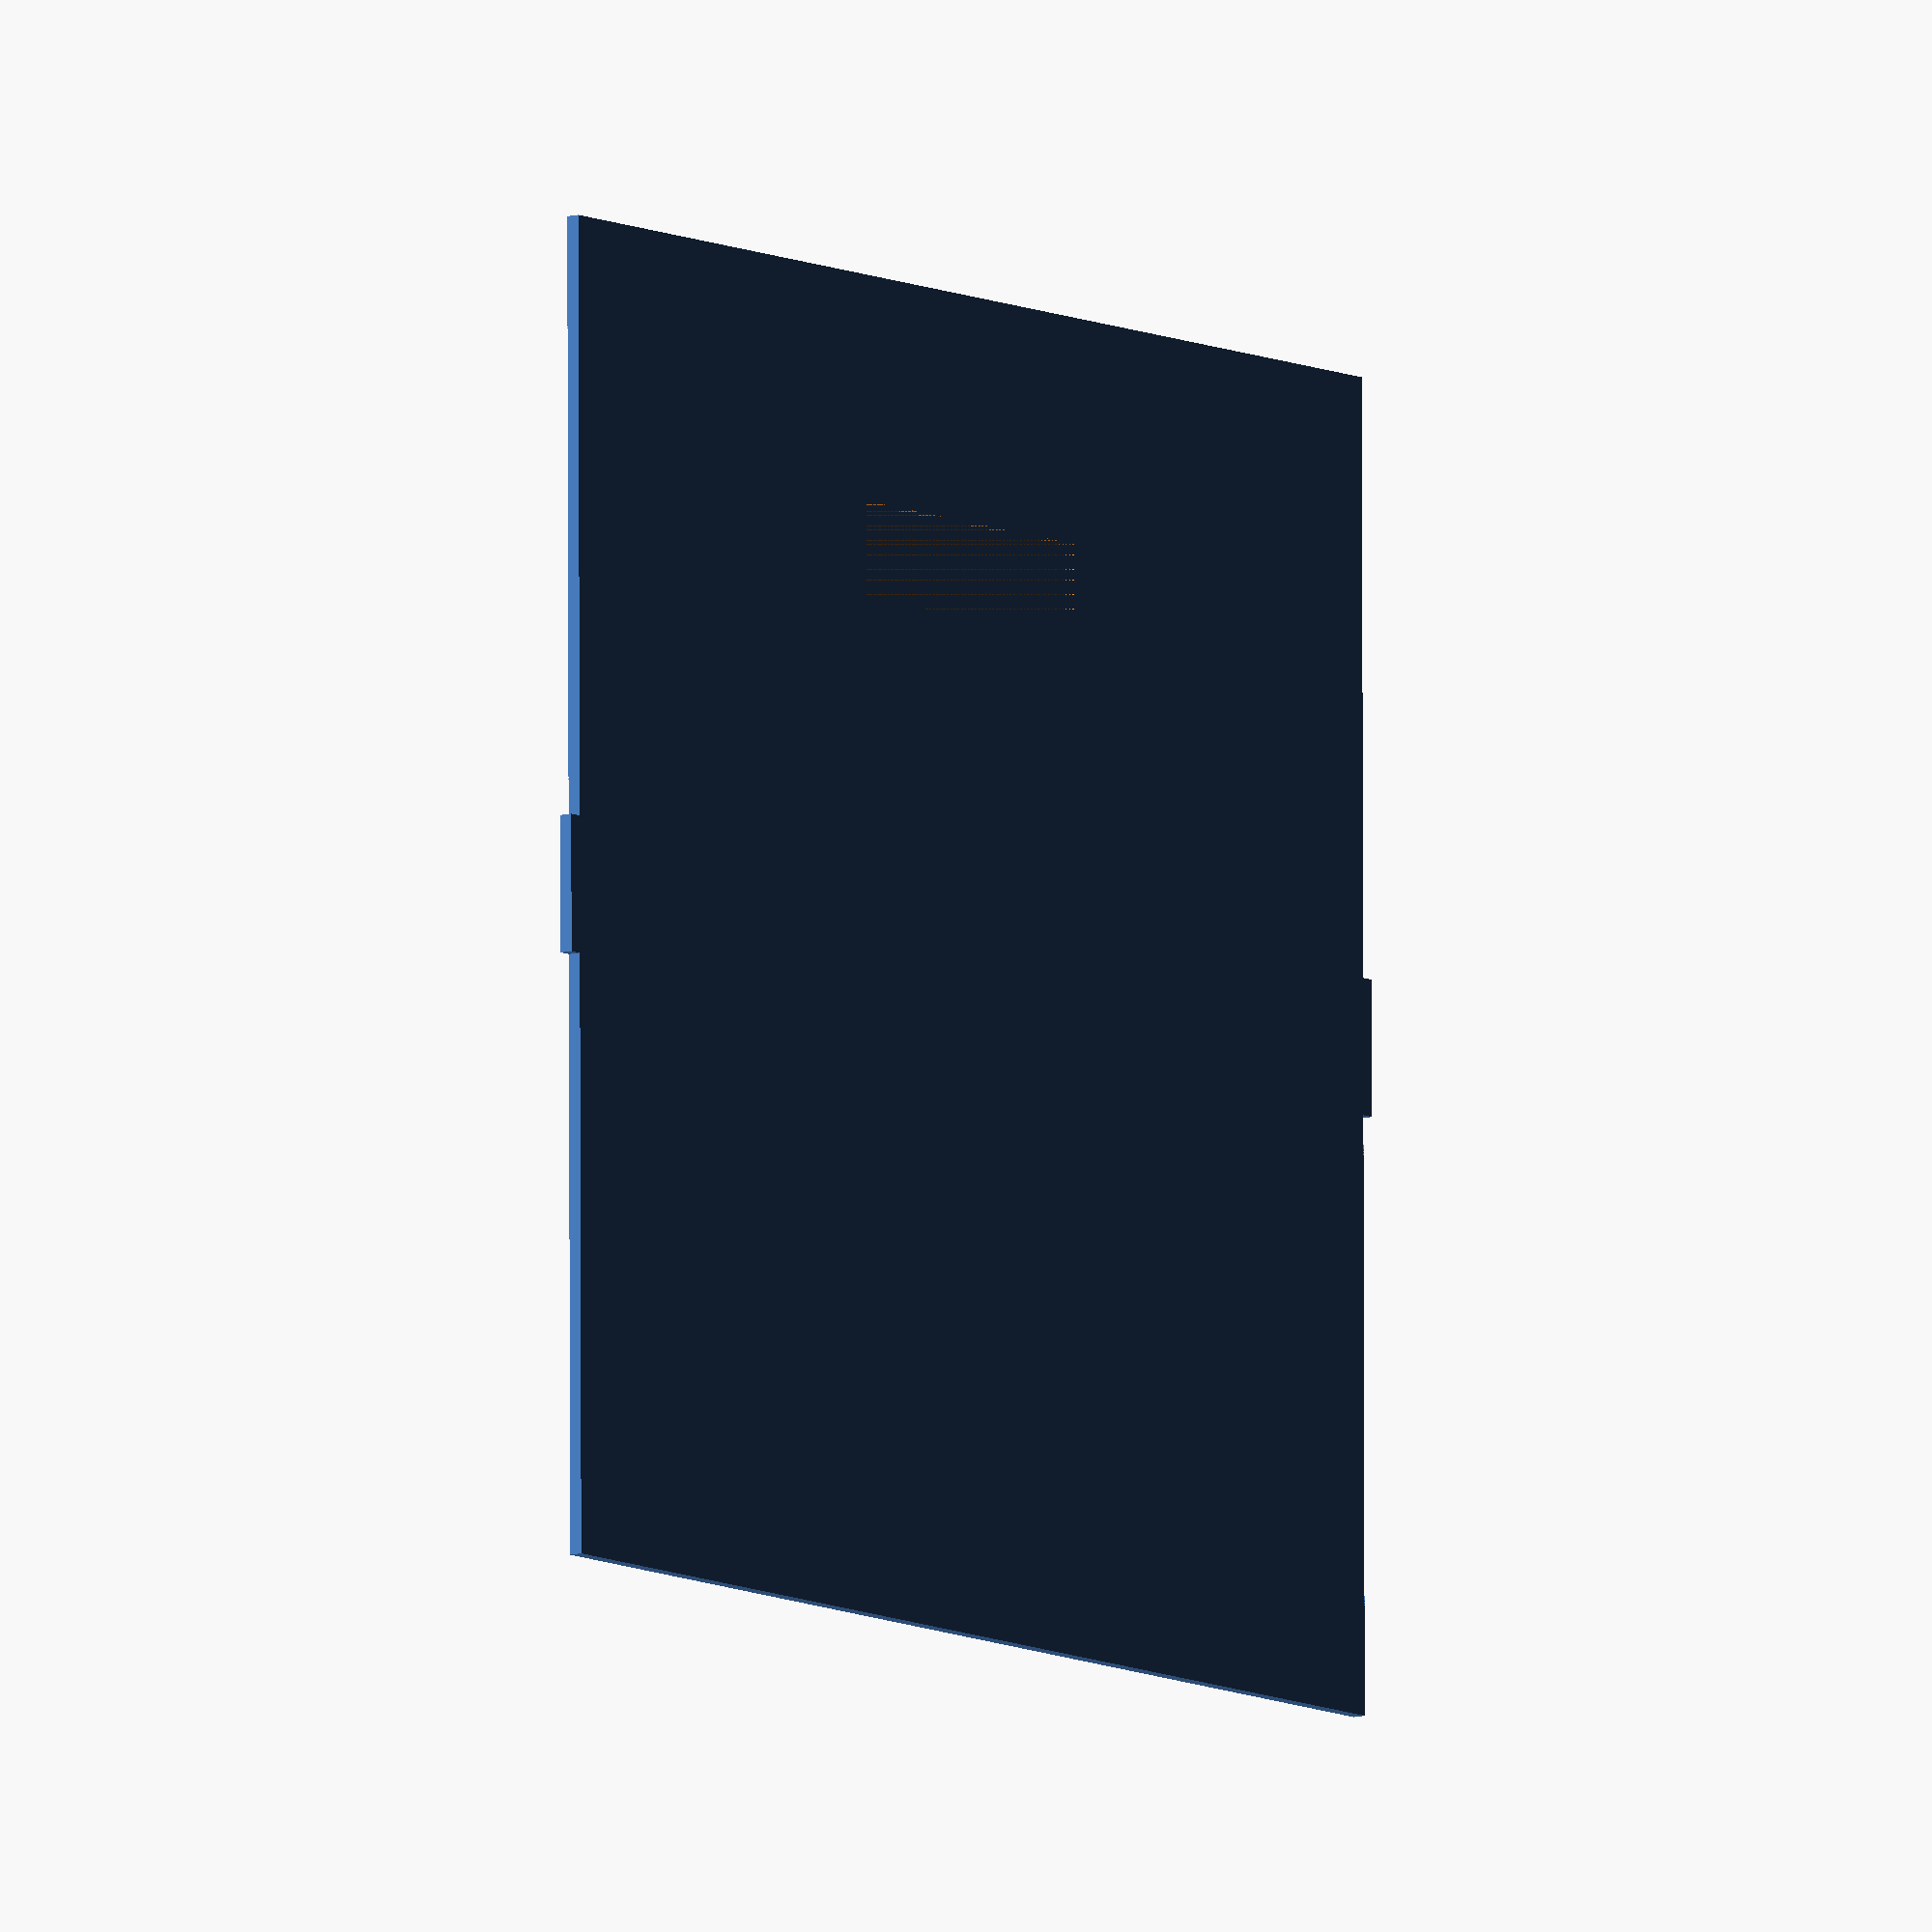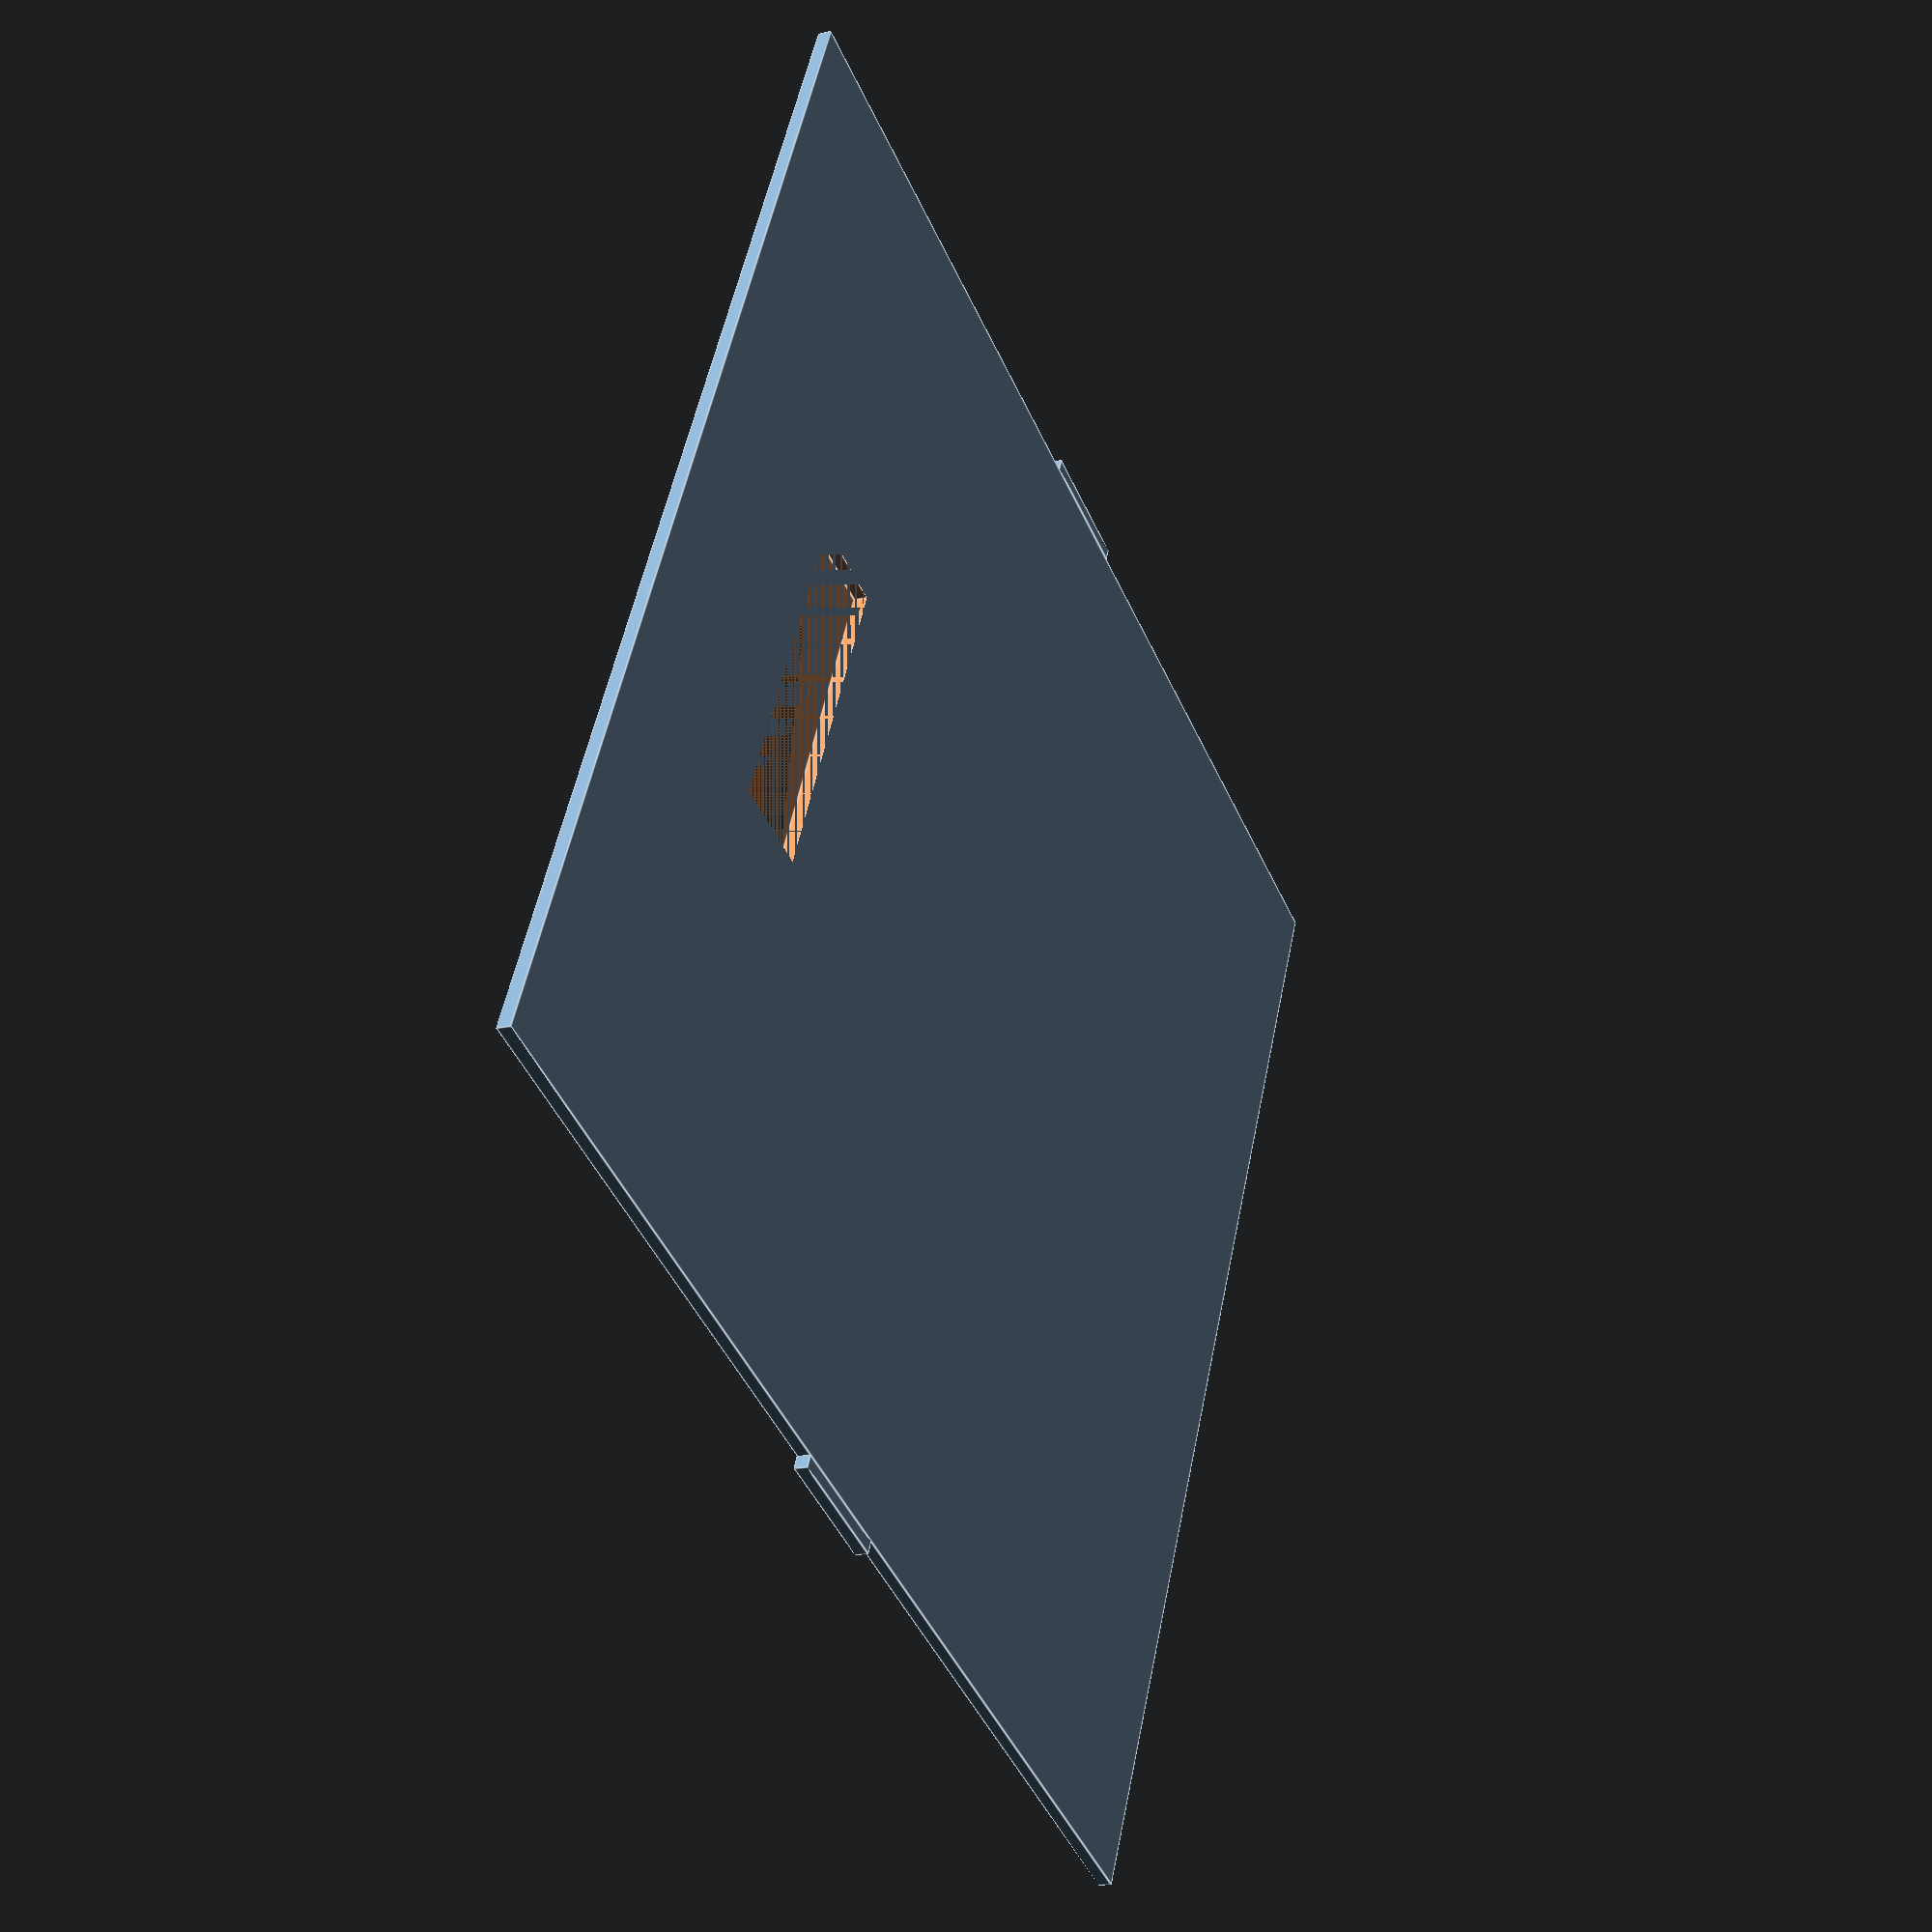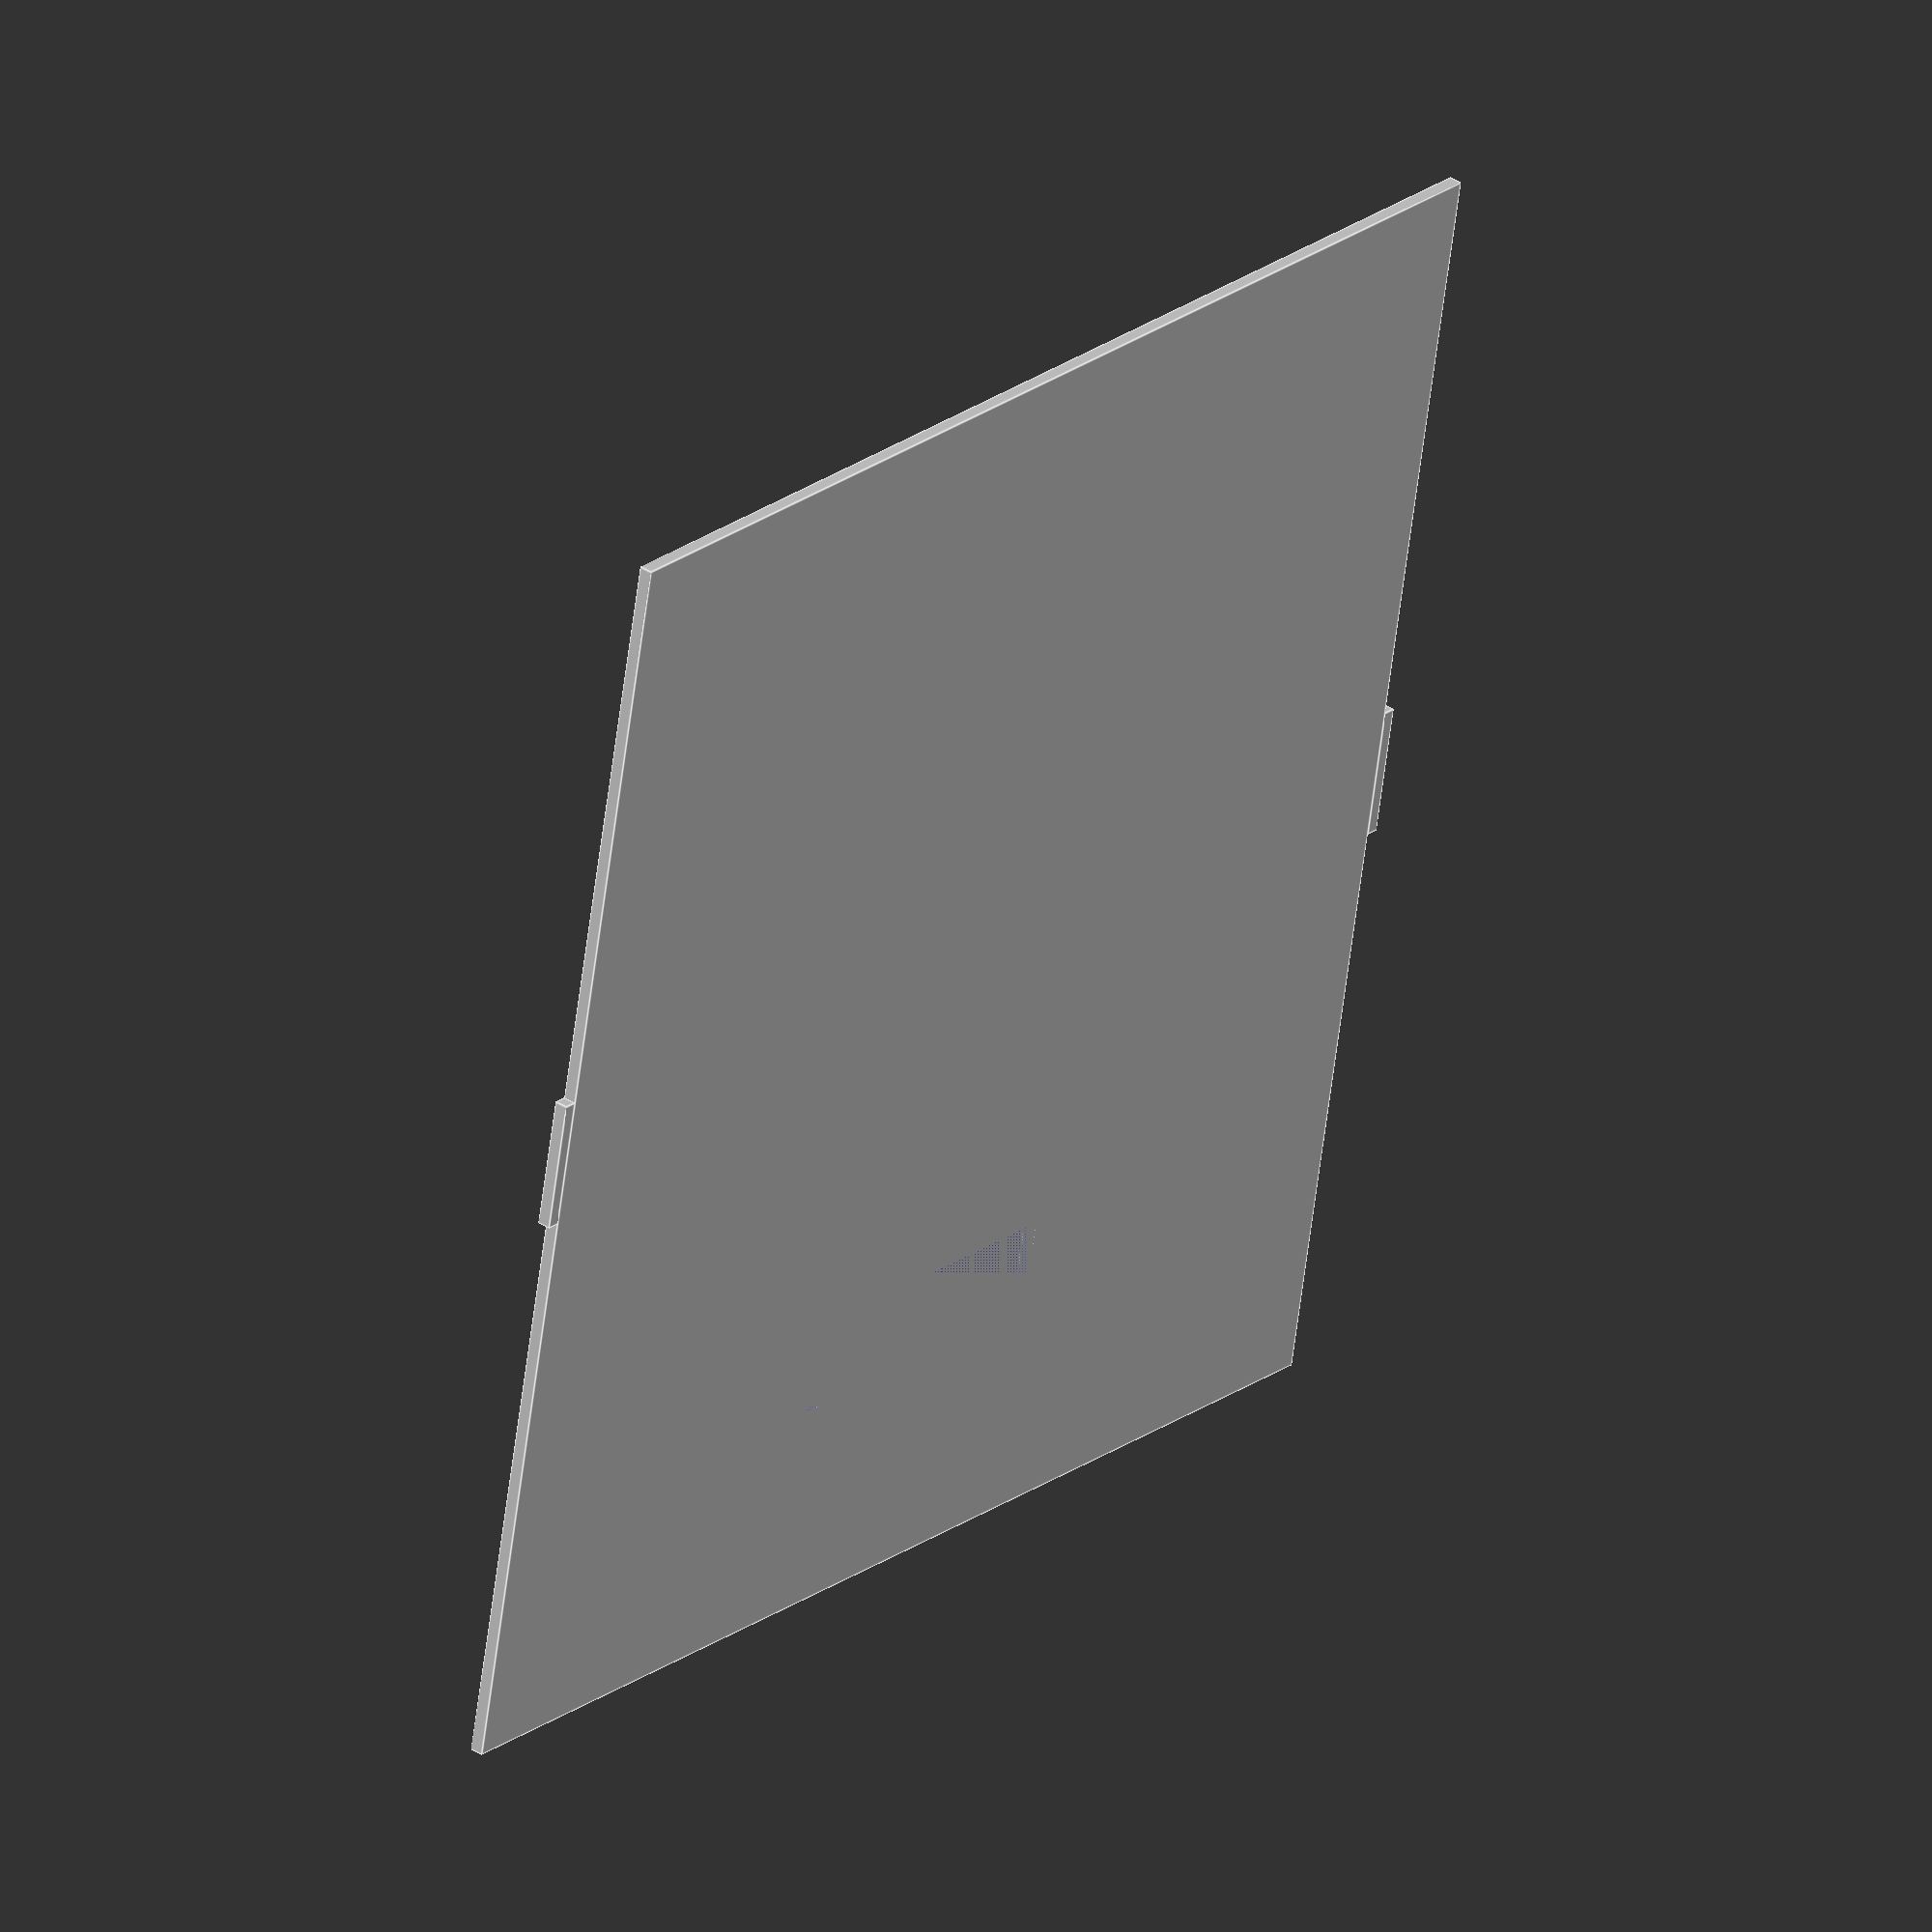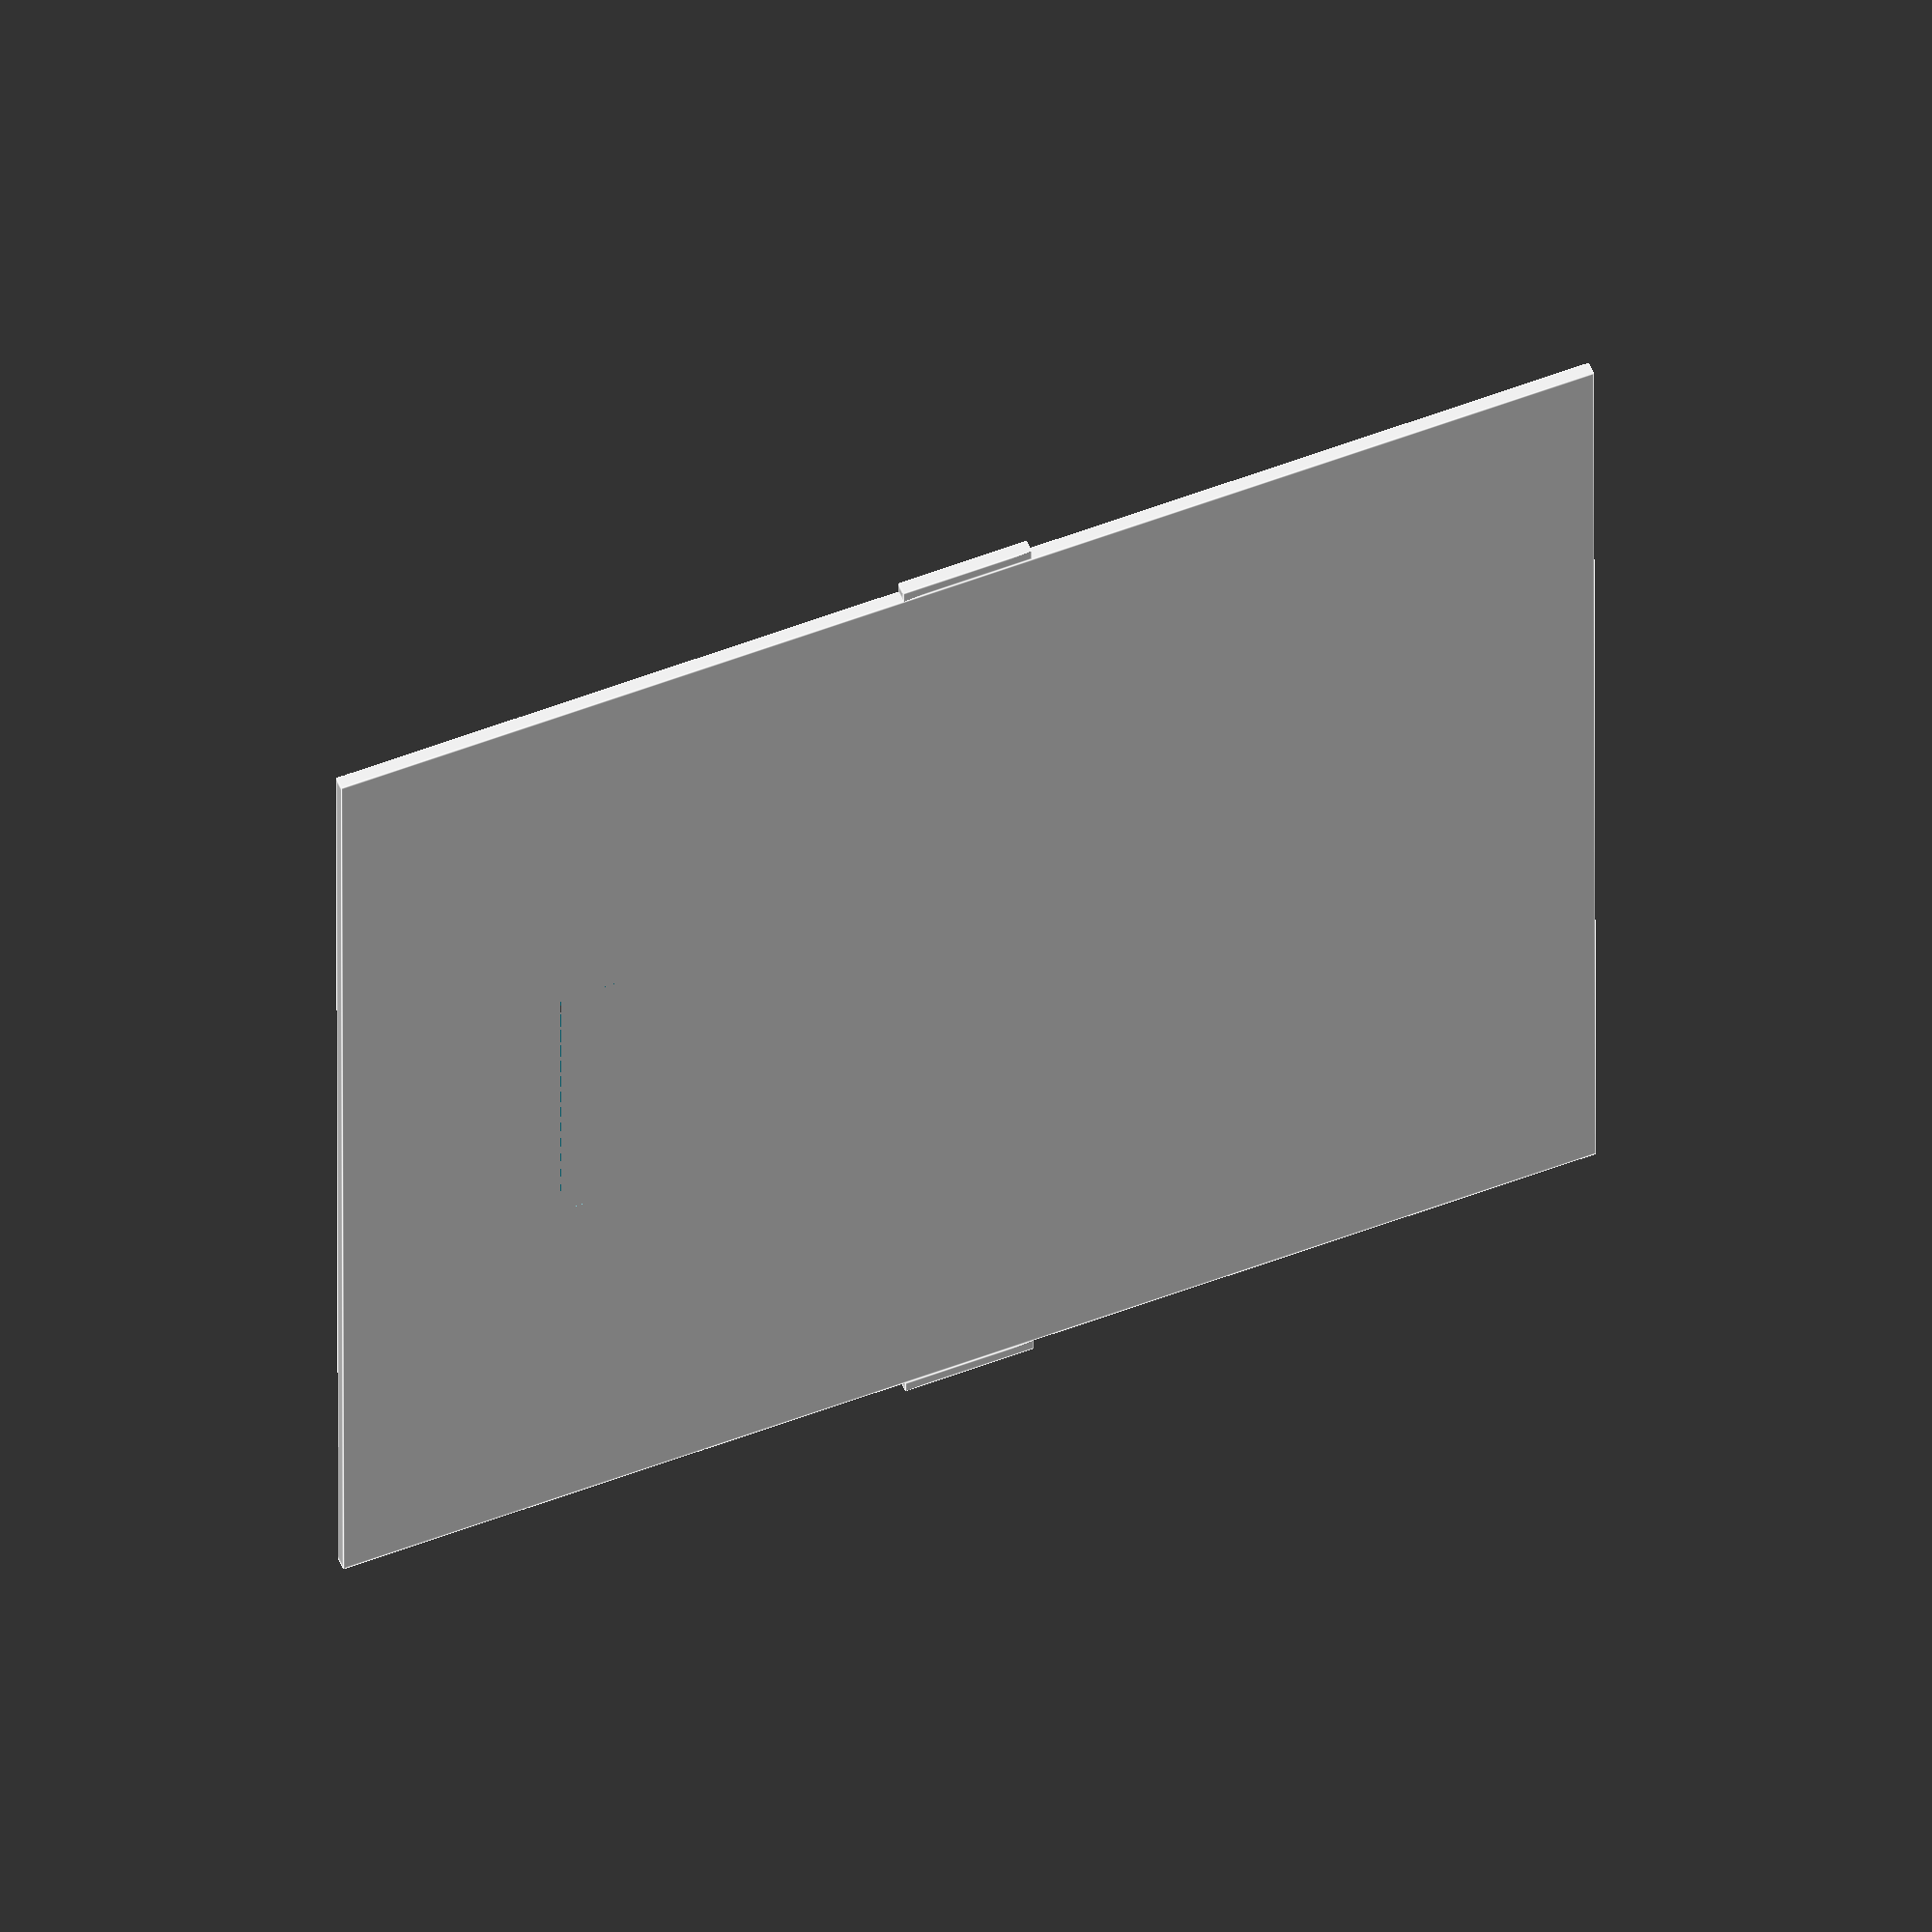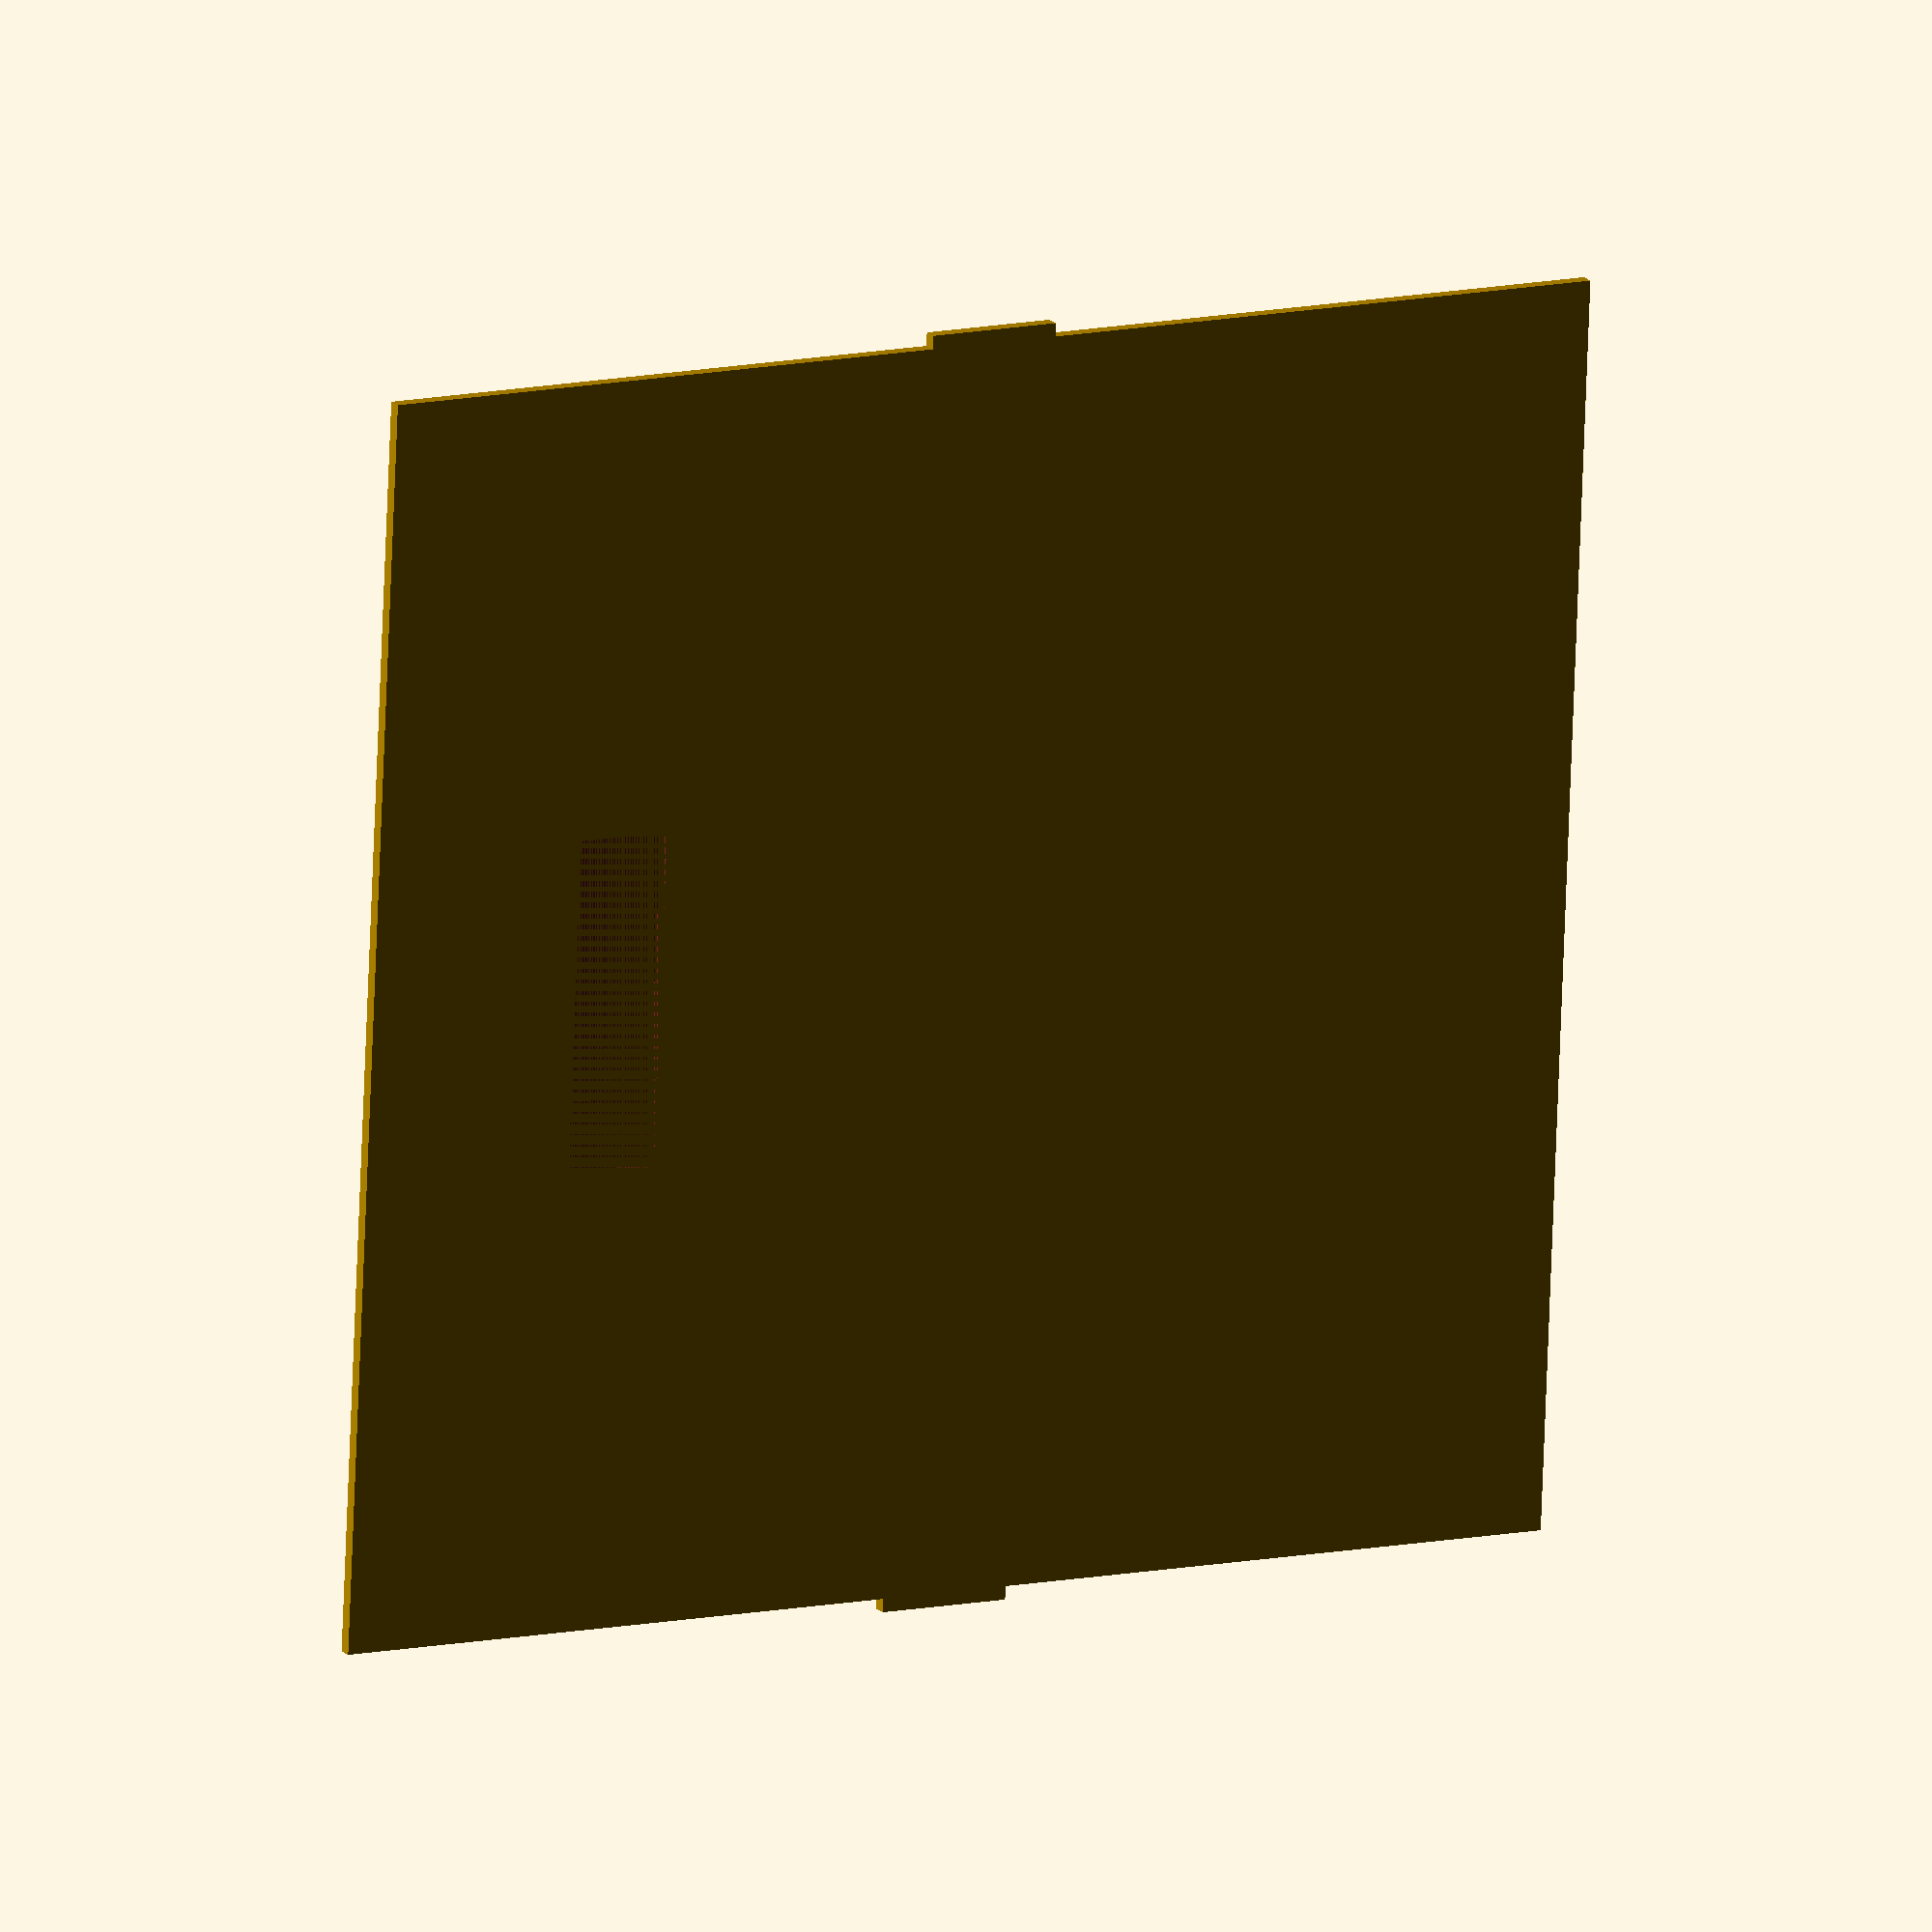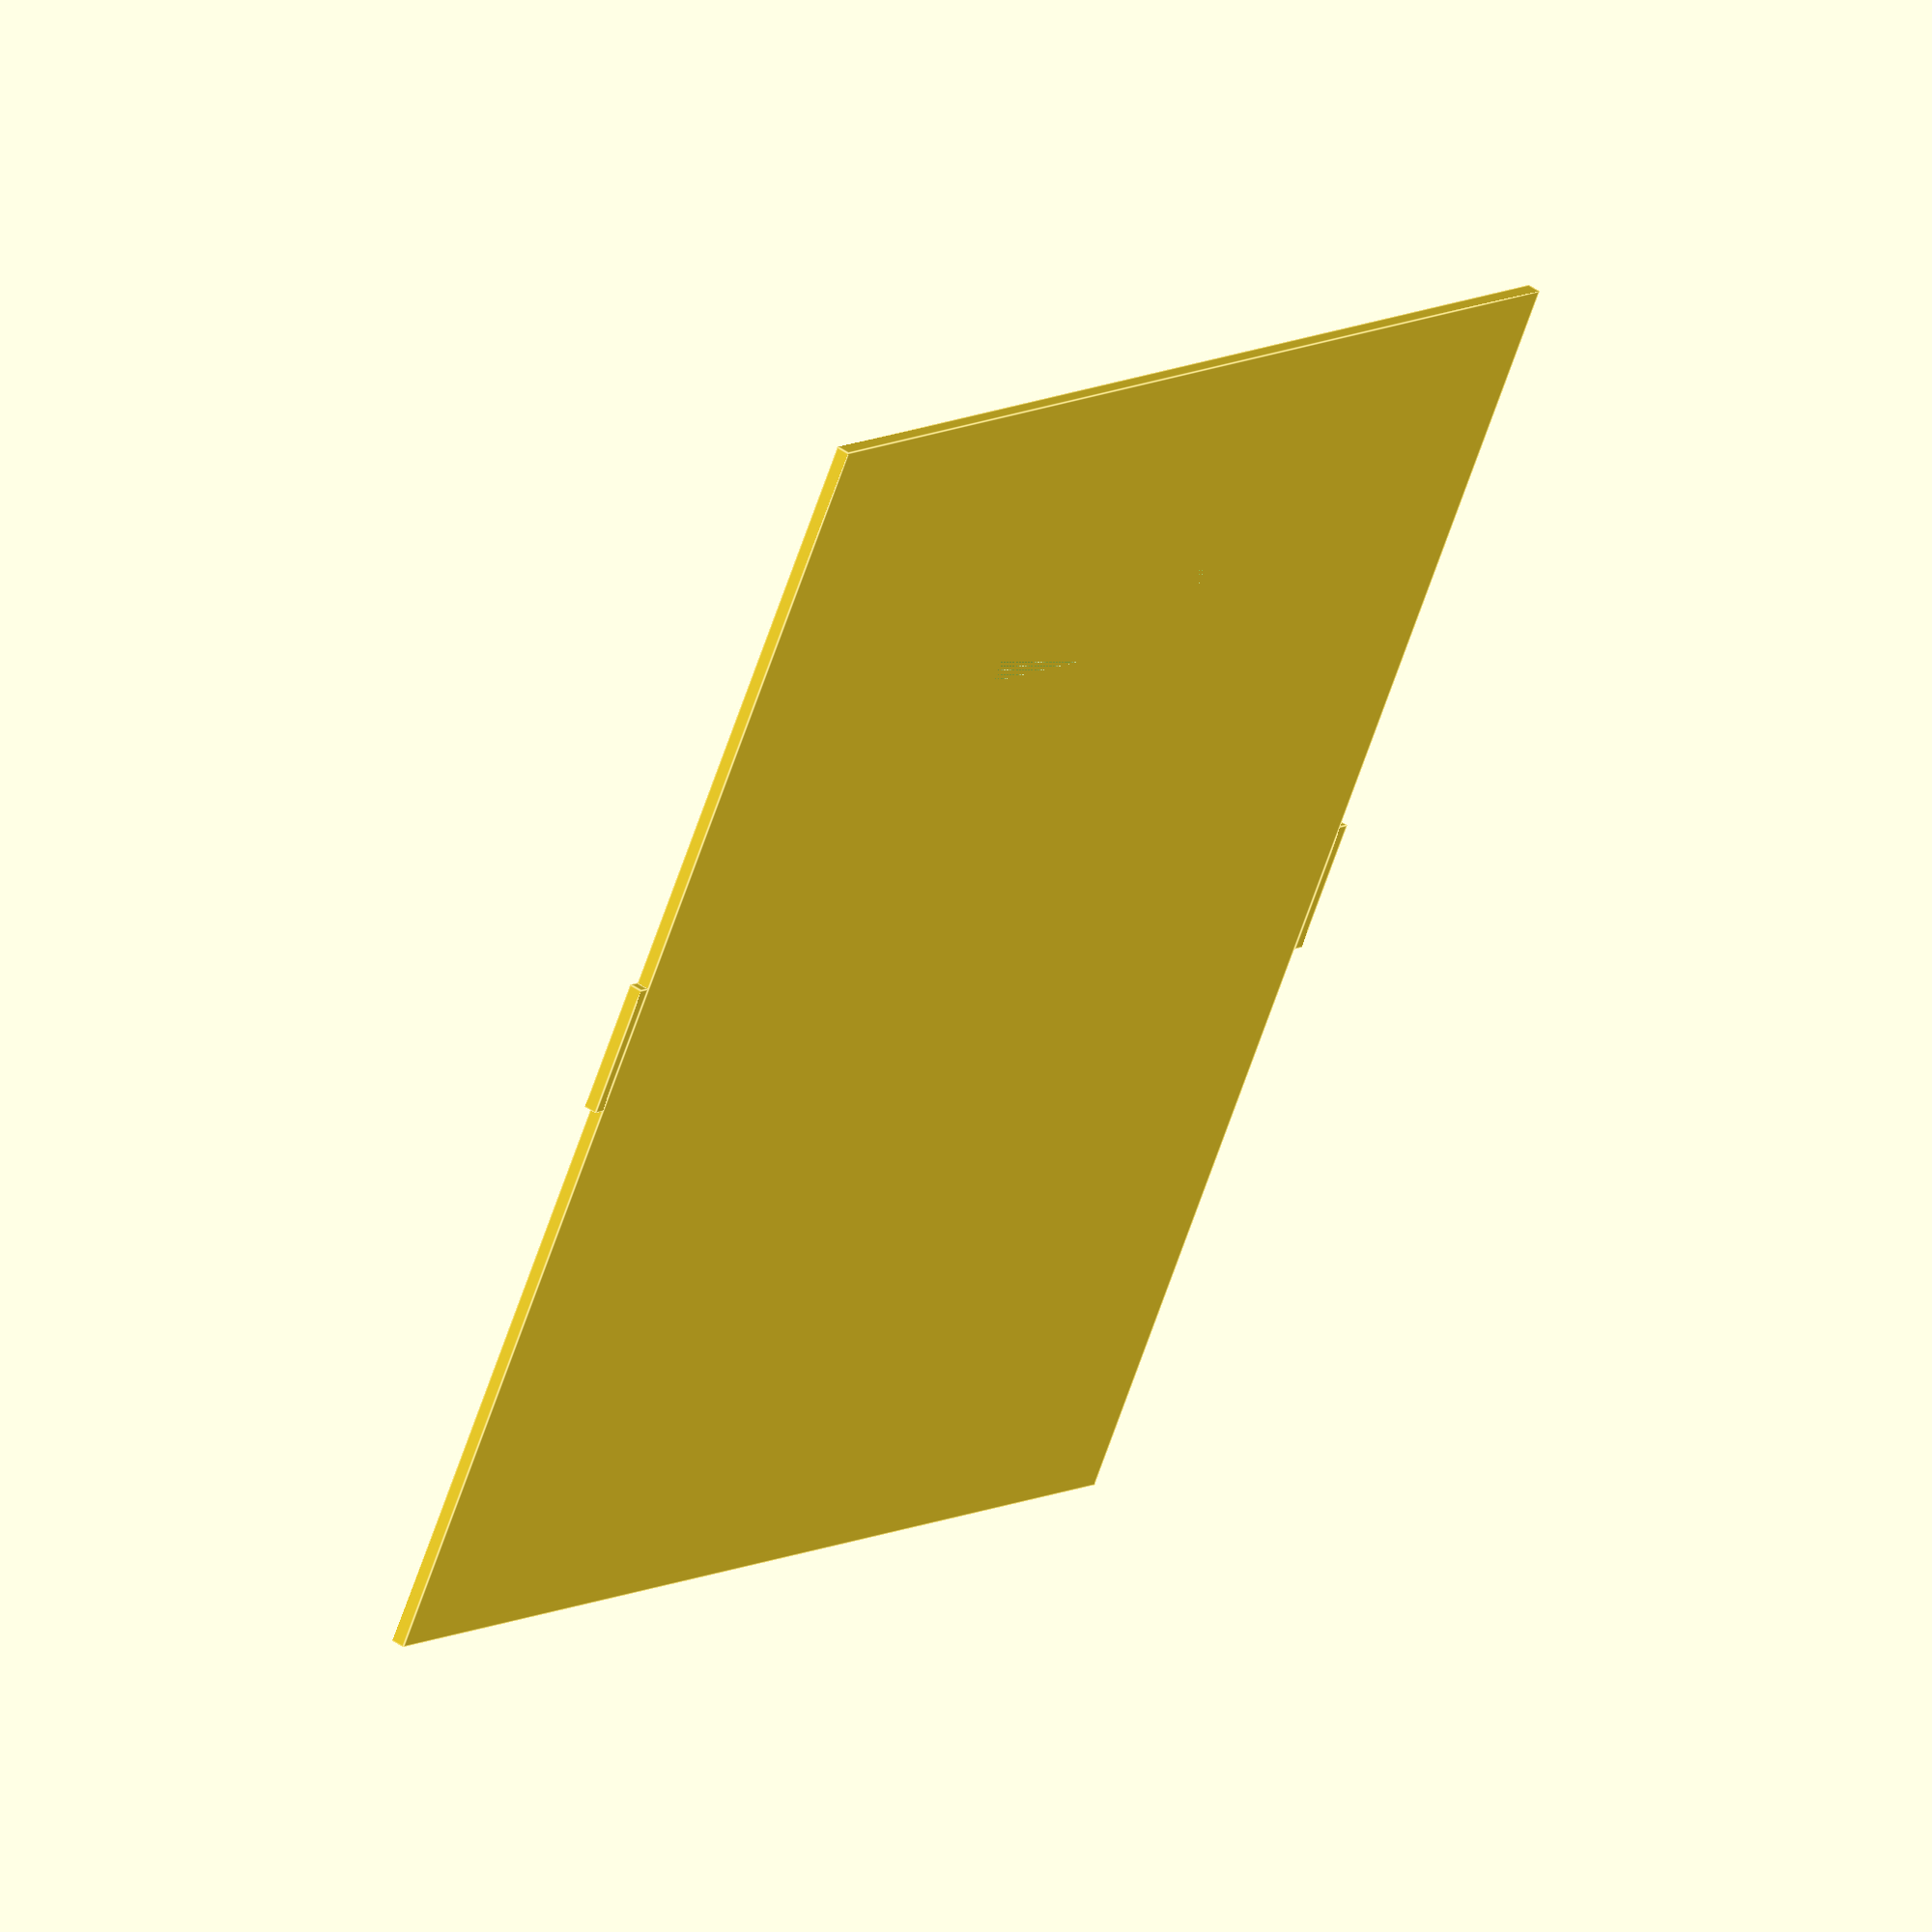
<openscad>
difference(){
union() {
translate([46.6, 48.75, 0.5]) cube([93.2, 97.5, 1.0], center = true);
union() {
translate([-0.5, 48.75, 0.5]) cube([1.0, 10.0, 1.0], center = true);
translate([93.7, 48.75, 0.5]) cube([1.0, 10.0, 1.0], center = true);
}
}
translate([46.6, 77.5, 0.5]) cube([25.0, 7.0, 1.0], center = true);
}
</openscad>
<views>
elev=9.3 azim=0.2 roll=127.2 proj=o view=solid
elev=16.3 azim=64.2 roll=115.3 proj=p view=edges
elev=322.8 azim=168.7 roll=129.6 proj=o view=edges
elev=307.1 azim=90.1 roll=157.5 proj=o view=edges
elev=343.6 azim=87.5 roll=151.7 proj=o view=wireframe
elev=313.2 azim=31.6 roll=308.8 proj=o view=edges
</views>
